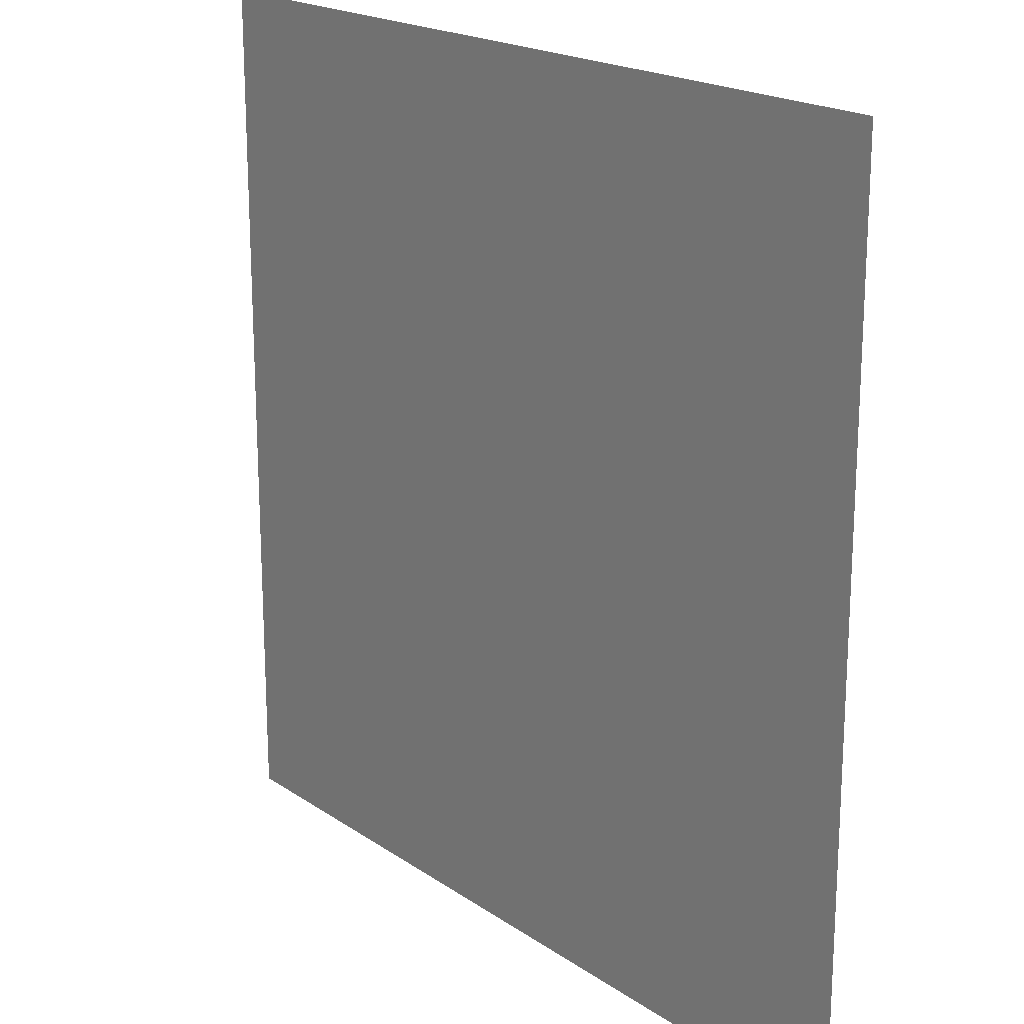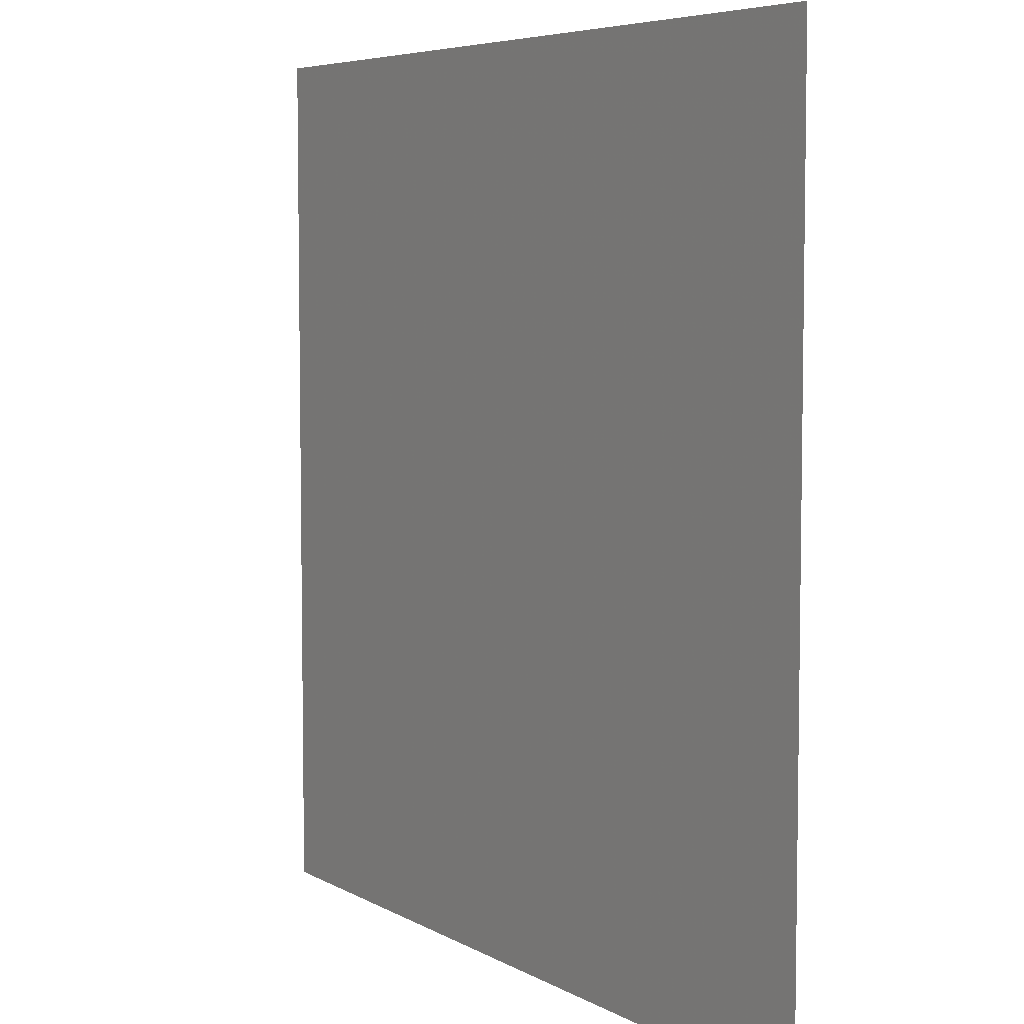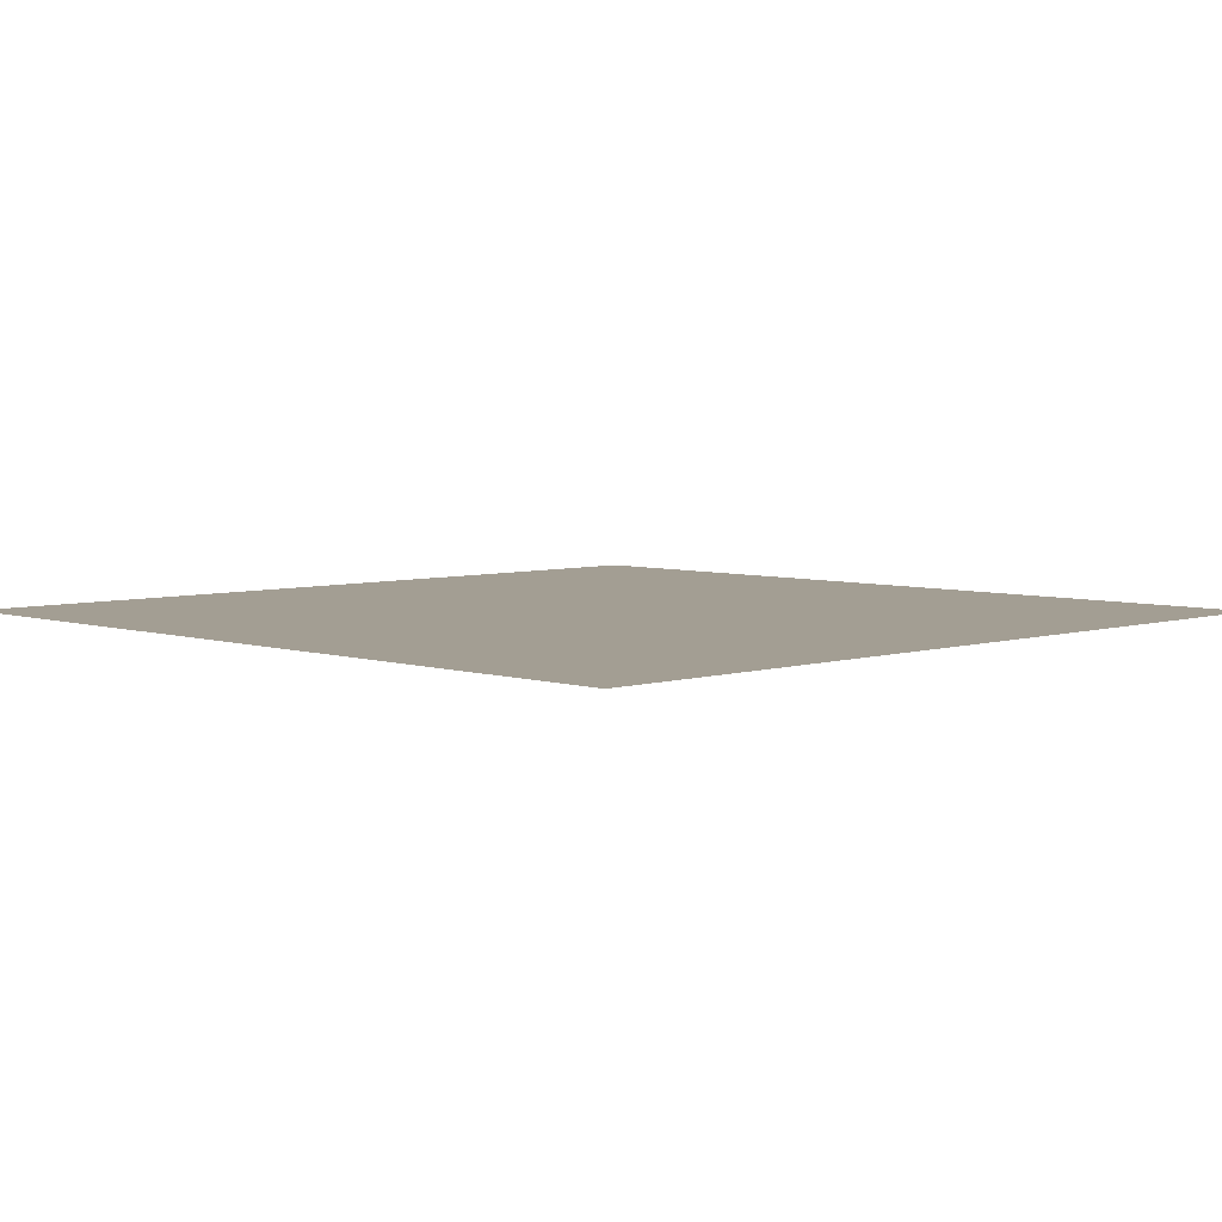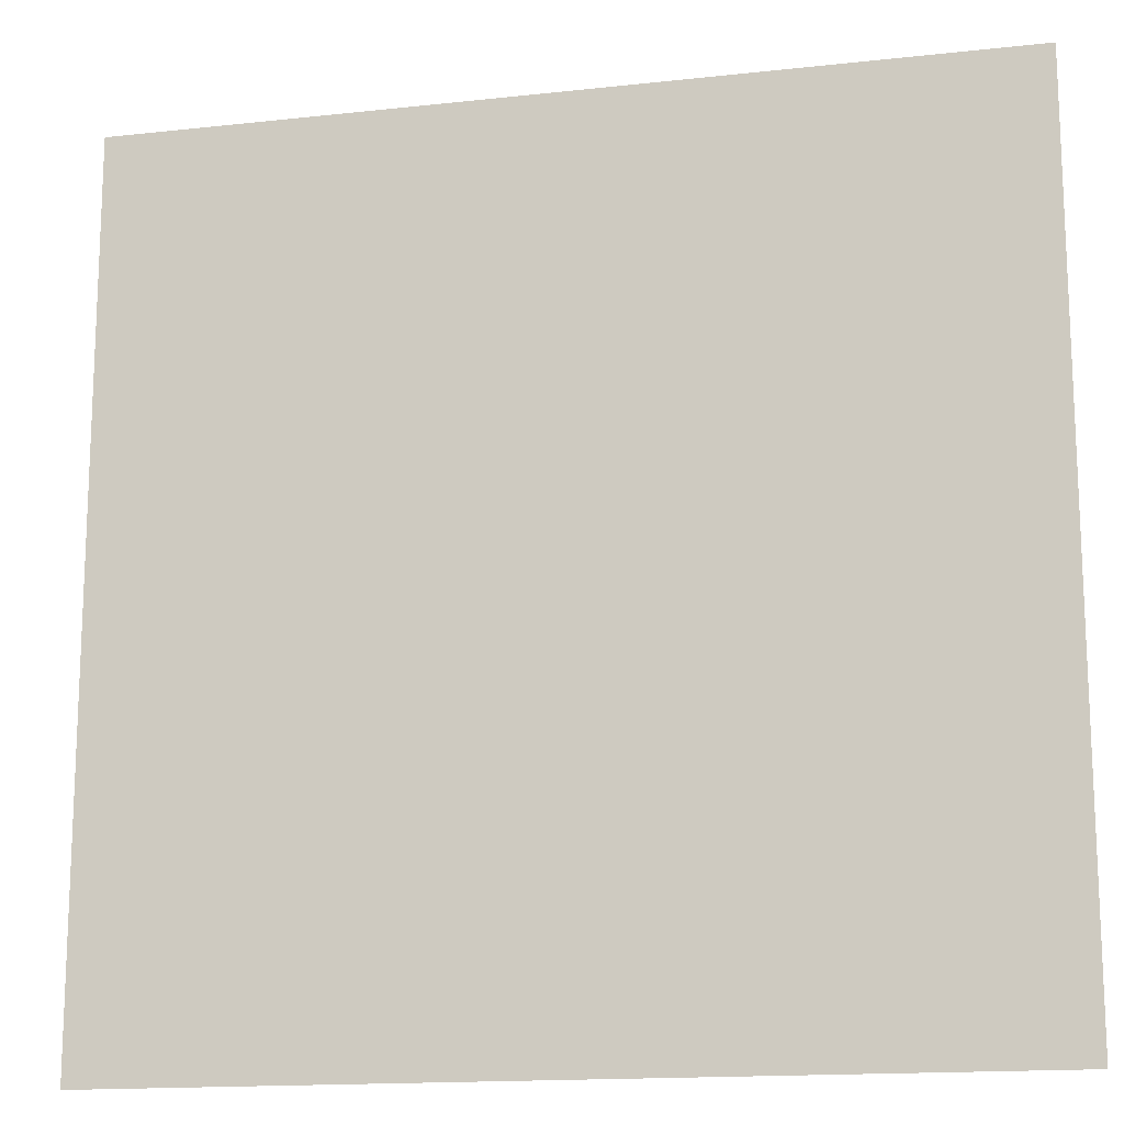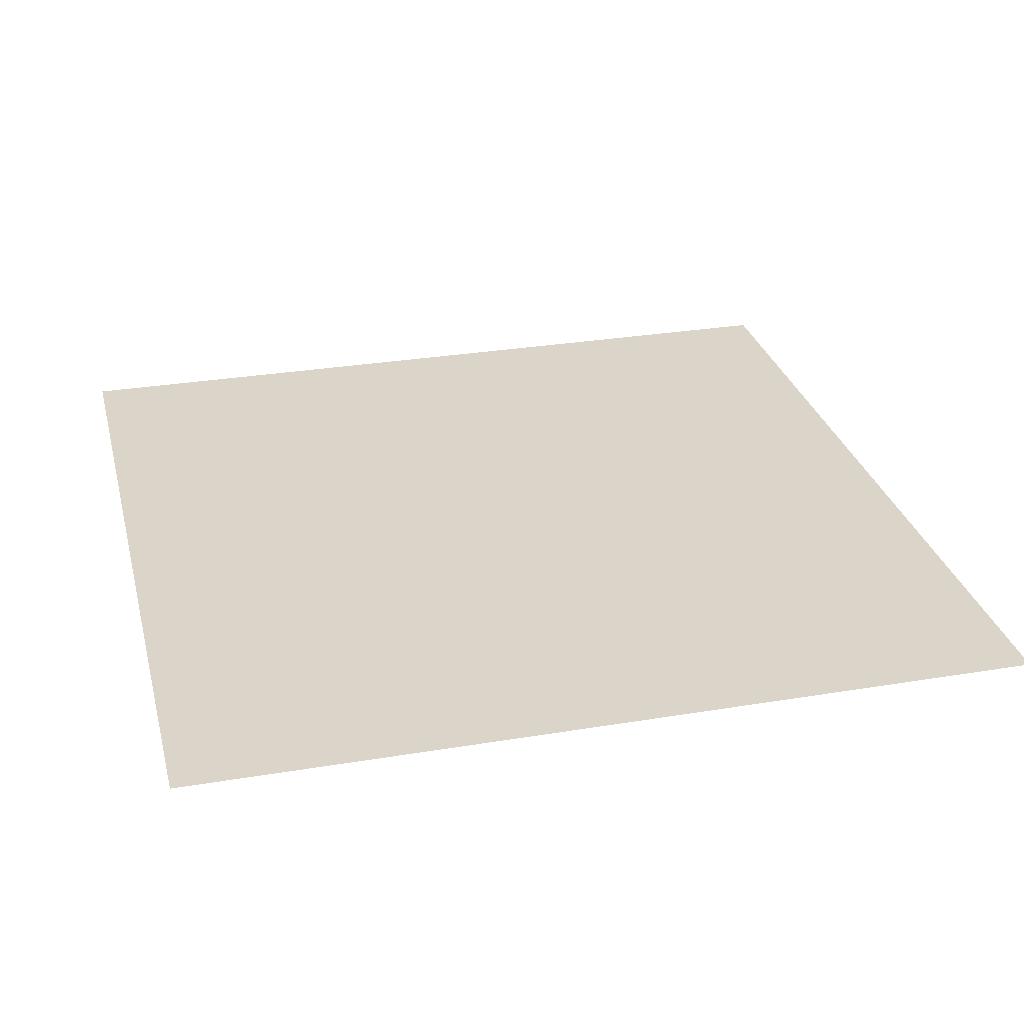
<metadata>
{"format":"obj","ext":"obj","renderer":"f3d","projection":"perspective","resolution":1024,"background":"white","views":[{"elev":19.4,"azim":51.4,"up":"+Z"},{"elev":5.9,"azim":-121.6,"up":"+Z"},{"elev":5.2,"azim":-134.6,"up":"+Y"},{"elev":-15.3,"azim":-166.8,"up":"+Z"},{"elev":29.2,"azim":-103.9,"up":"+Y"}]}
</metadata>
<code>
v 1500 -200 1000
v 1500 -200 -1000
v -500 -200 -1000
v -500 -200 1000
f 1 2 3
f 1 3 4

</code>
